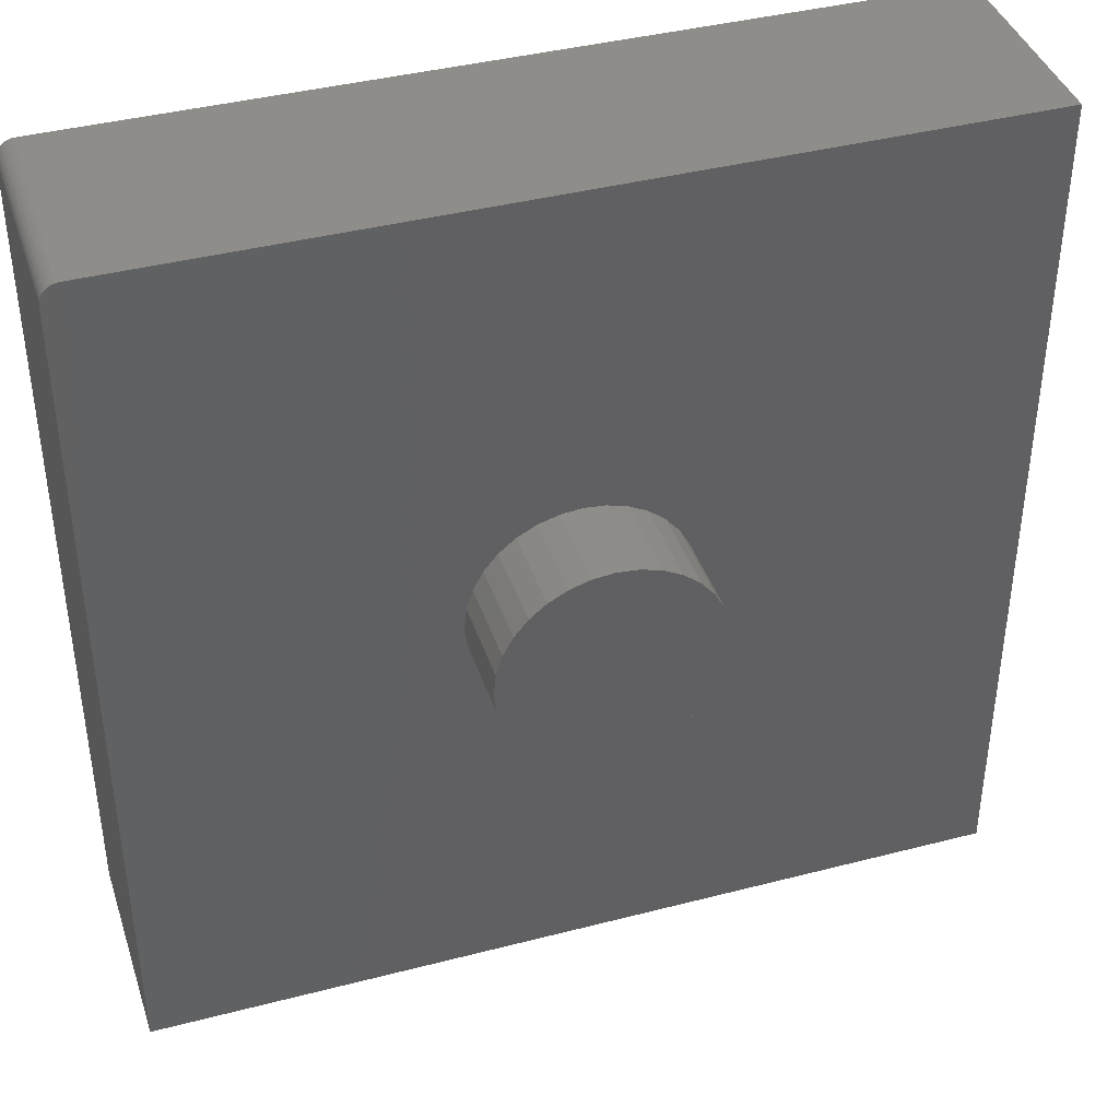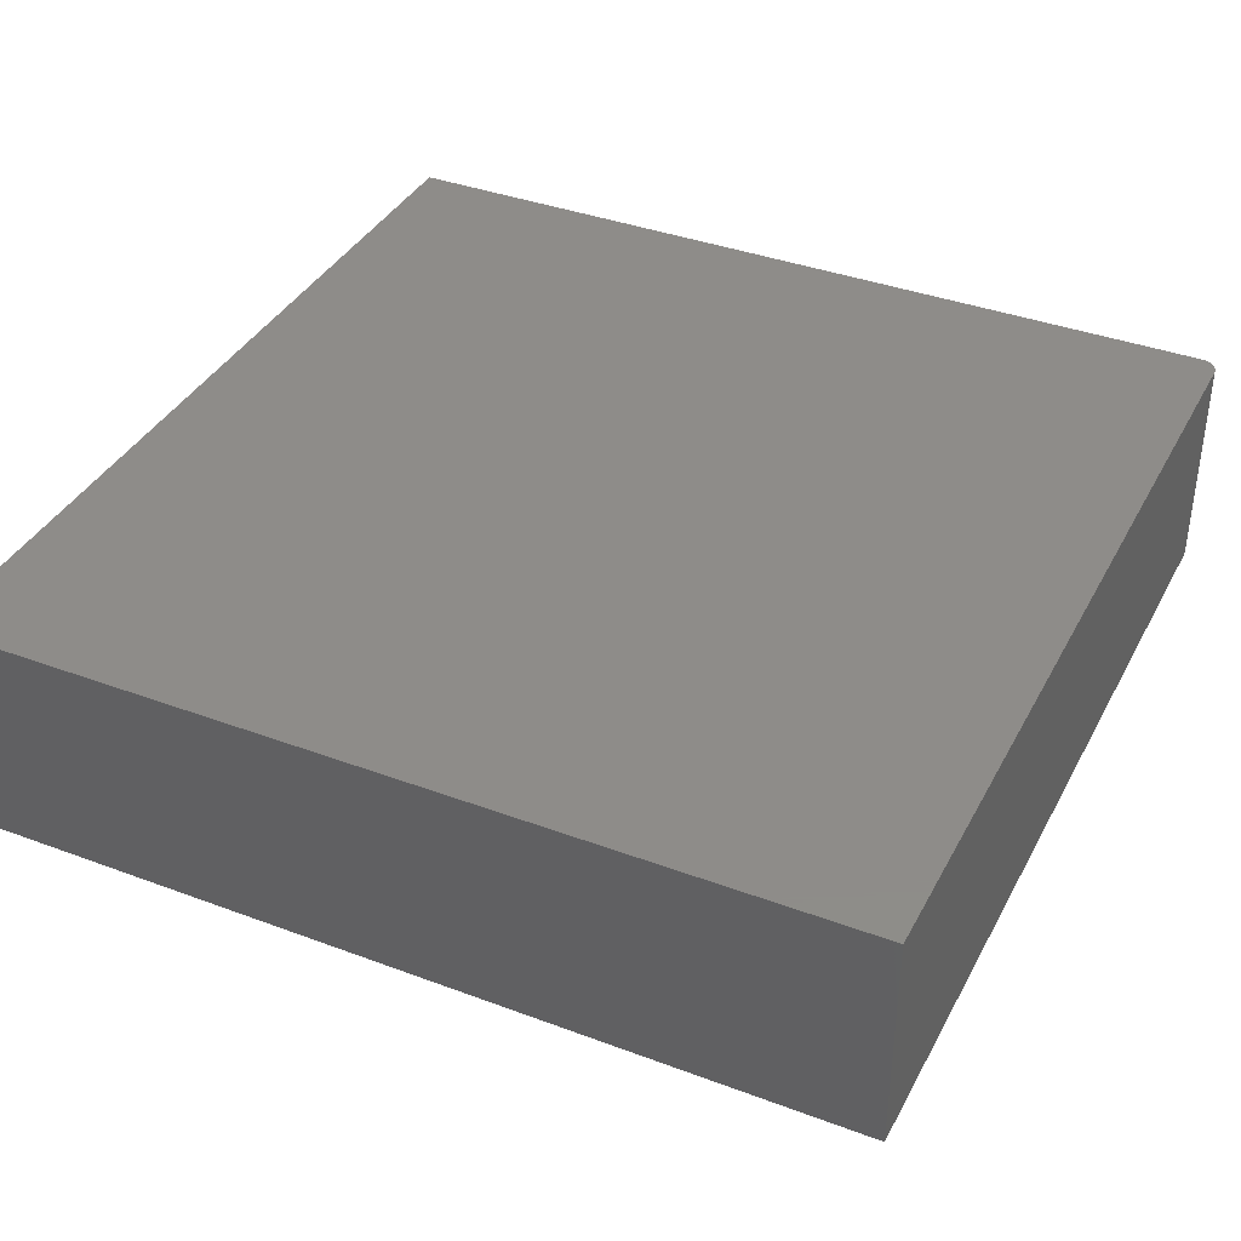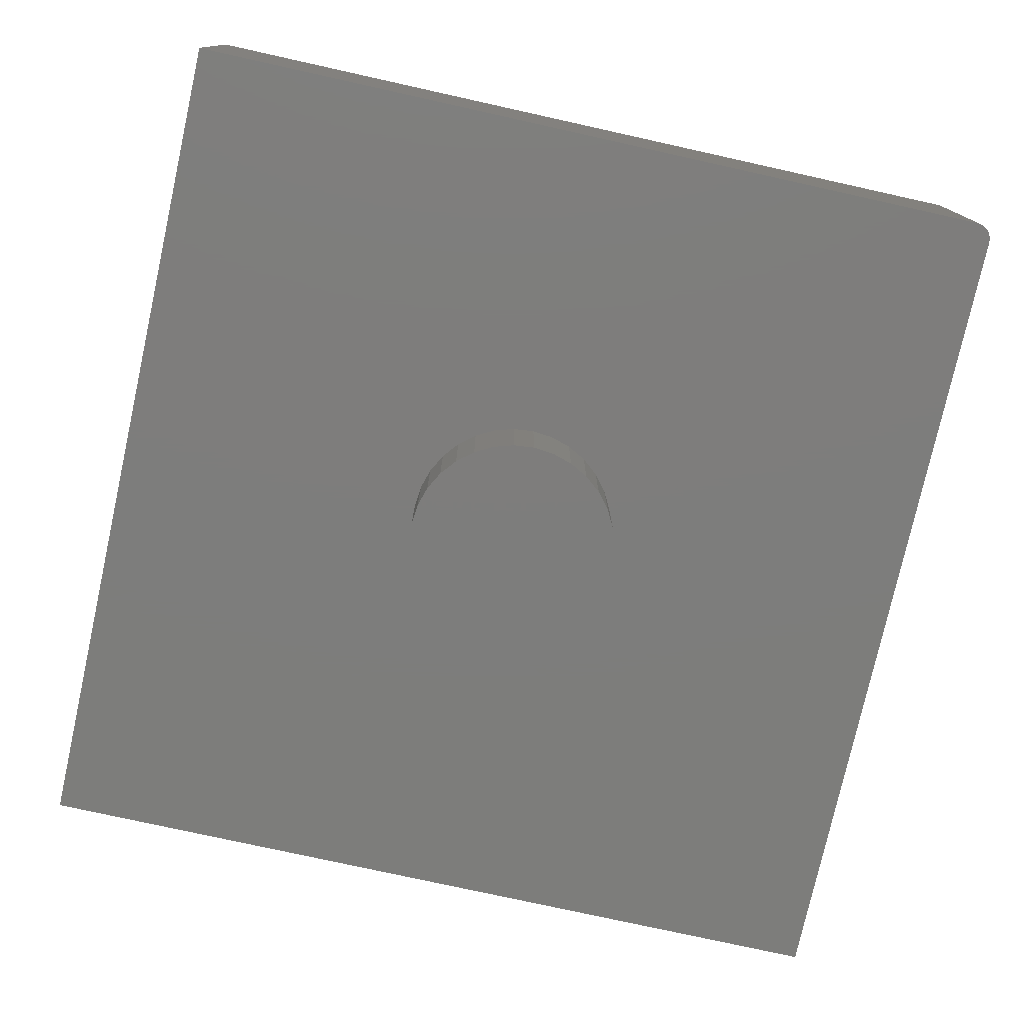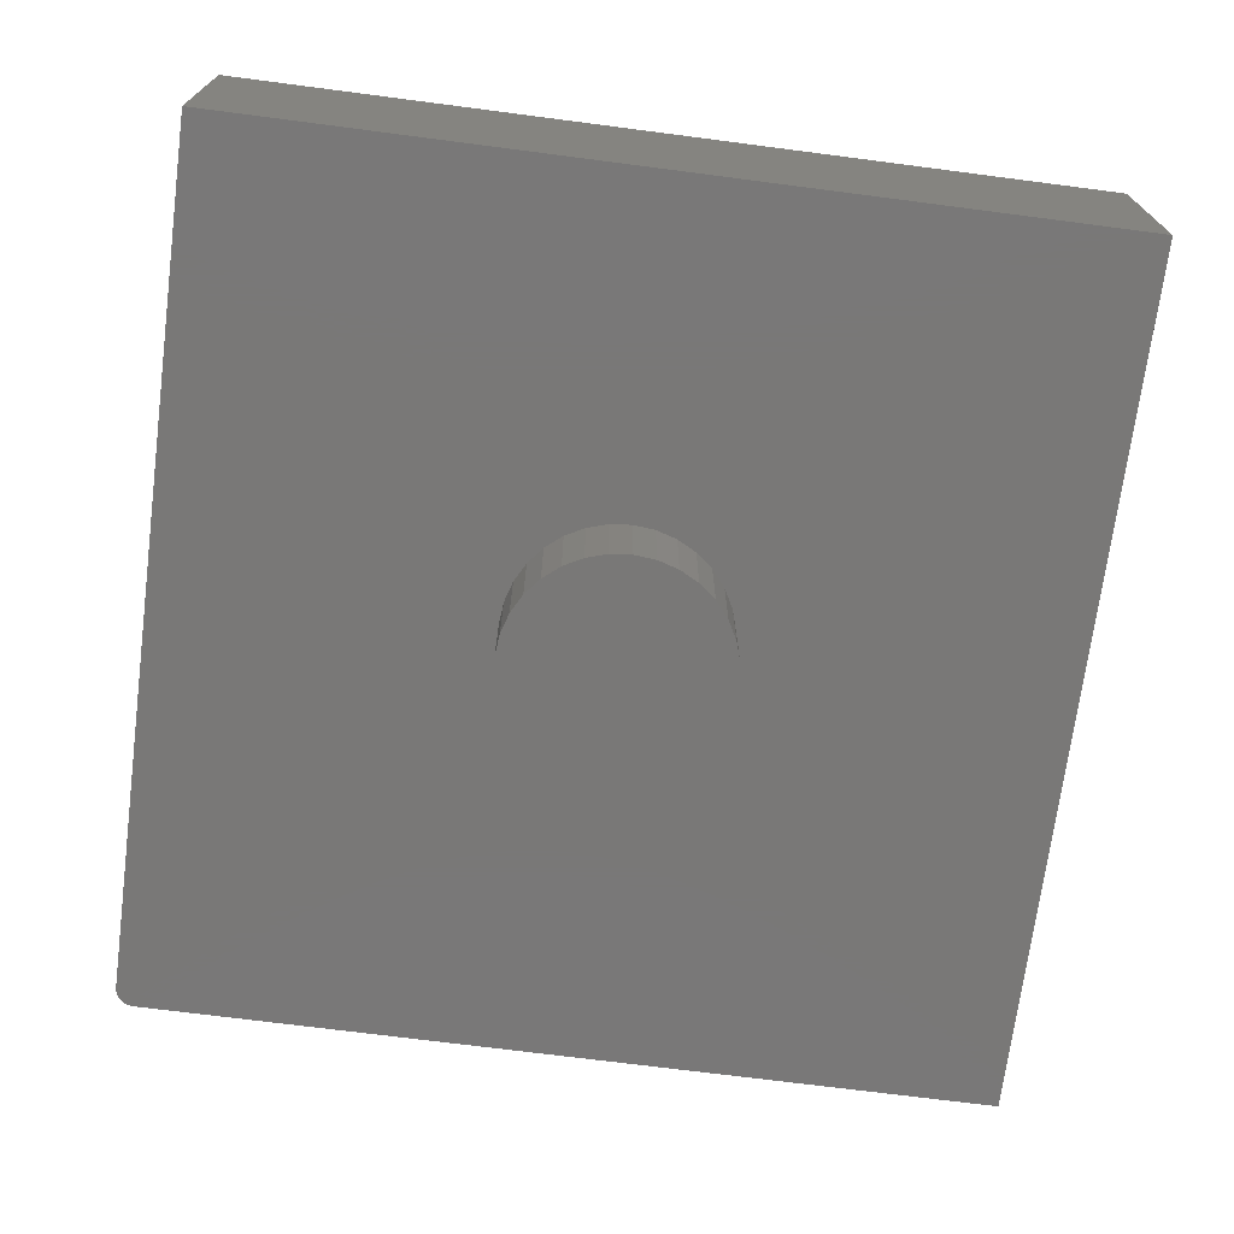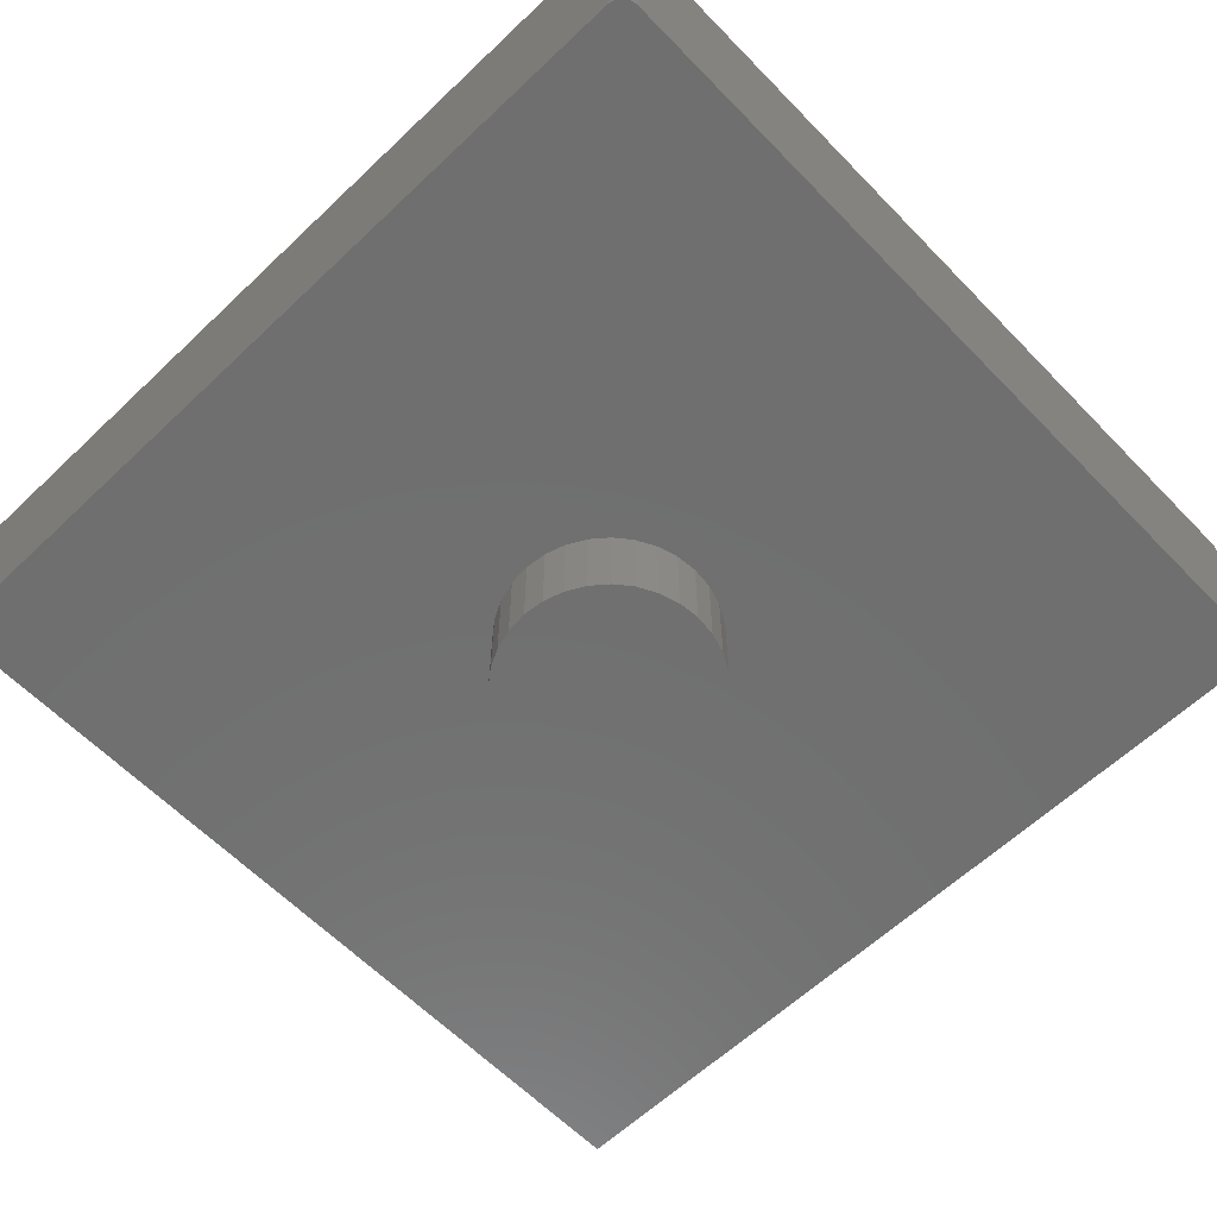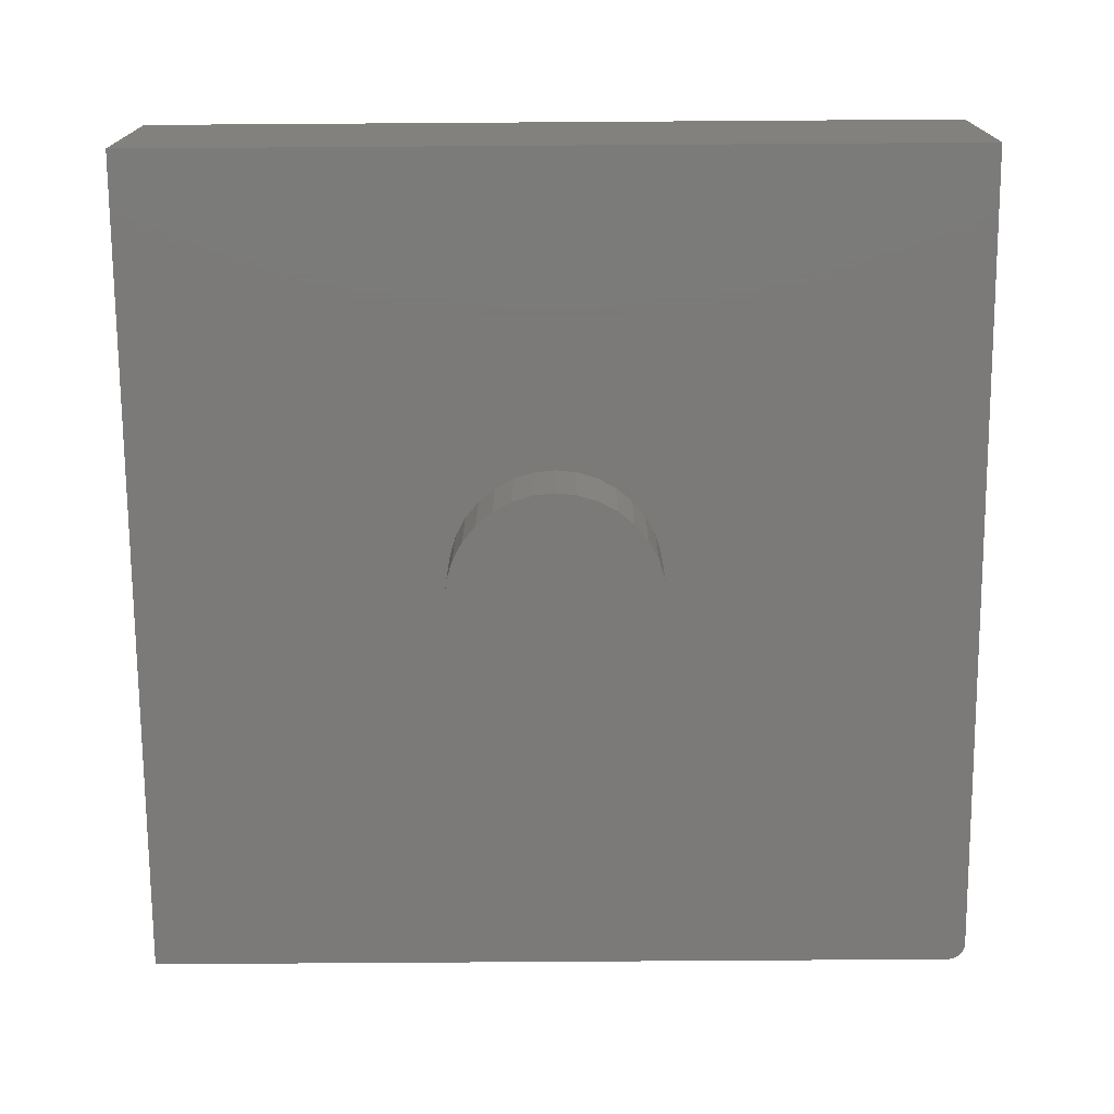
<metadata>
{"format":"stl","ext":"stl","renderer":"f3d","projection":"perspective","resolution":1024,"background":"white","views":[{"elev":40.4,"azim":-17.7,"up":"+Z"},{"elev":38.1,"azim":-154.6,"up":"+Y"},{"elev":-76.8,"azim":-102.5,"up":"+Y"},{"elev":-71.2,"azim":82.6,"up":"+Y"},{"elev":-61.3,"azim":-46.1,"up":"+Y"},{"elev":-73.6,"azim":-179.6,"up":"+Y"}]}
</metadata>
<code>
# stl→obj: 88 verts, 172 faces
v 0.01562 -0.1875 0.75
v 0.01258 -0.1875 0.7497
v 0.009646 -0.1875 0.7488
v 0.376 -0.1875 0.4697
v 0.75 -0.1875 0.75
v 0.006944 -0.1875 0.7474
v 0.004576 -0.1875 0.7454
v 0.002633 -0.1875 0.7431
v 0.001189 -0.1875 0.7404
v 0.0003002 -0.1875 0.7374
v 4.497e-17 -0.1875 0.7344
v 0 -0.1875 0
v 0.75 -0.1875 -4.592e-17
v 0.376 -0.1875 0.2803
v 0.3575 -0.1875 0.2821
v 0.3397 -0.1875 0.2875
v 0.3234 -0.1875 0.2962
v 0.309 -0.1875 0.308
v 0.2972 -0.1875 0.3224
v 0.2885 -0.1875 0.3387
v 0.2831 -0.1875 0.3565
v 0.2812 -0.1875 0.375
v 0.2831 -0.1875 0.3935
v 0.2885 -0.1875 0.4113
v 0.2972 -0.1875 0.4276
v 0.309 -0.1875 0.442
v 0.3234 -0.1875 0.4538
v 0.3397 -0.1875 0.4625
v 0.3575 -0.1875 0.4679
v 0.4707 -0.1875 0.375
v 0.4689 -0.1875 0.3565
v 0.4635 -0.1875 0.3387
v 0.4548 -0.1875 0.3224
v 0.443 -0.1875 0.308
v 0.4286 -0.1875 0.2962
v 0.4122 -0.1875 0.2875
v 0.3945 -0.1875 0.2821
v 0.3945 -0.1875 0.4679
v 0.4122 -0.1875 0.4625
v 0.4286 -0.1875 0.4538
v 0.443 -0.1875 0.442
v 0.4548 -0.1875 0.4276
v 0.4635 -0.1875 0.4113
v 0.4689 -0.1875 0.3935
v 0.4707 -0.2656 0.375
v 0.4689 -0.2656 0.3565
v 0.4635 -0.2656 0.3387
v 0.4548 -0.2656 0.3224
v 0.443 -0.2656 0.308
v 0.4286 -0.2656 0.2962
v 0.4122 -0.2656 0.2875
v 0.3945 -0.2656 0.2821
v 0.376 -0.2656 0.2803
v 0.3575 -0.2656 0.2821
v 0.3397 -0.2656 0.2875
v 0.3234 -0.2656 0.2962
v 0.309 -0.2656 0.308
v 0.2972 -0.2656 0.3224
v 0.2885 -0.2656 0.3387
v 0.2831 -0.2656 0.3565
v 0.2812 -0.2656 0.375
v 0.2831 -0.2656 0.3935
v 0.2885 -0.2656 0.4113
v 0.2972 -0.2656 0.4276
v 0.309 -0.2656 0.442
v 0.3234 -0.2656 0.4538
v 0.3397 -0.2656 0.4625
v 0.3575 -0.2656 0.4679
v 0.376 -0.2656 0.4697
v 0.3945 -0.2656 0.4679
v 0.4122 -0.2656 0.4625
v 0.4286 -0.2656 0.4538
v 0.443 -0.2656 0.442
v 0.4548 -0.2656 0.4276
v 0.4635 -0.2656 0.4113
v 0.4689 -0.2656 0.3935
v 0.009646 0 0.7488
v 0.01258 0 0.7497
v 0.01562 0 0.75
v 0.75 0 0.75
v 0.75 0 -4.592e-17
v 0 0 0
v 4.497e-17 0 0.7344
v 0.0003002 0 0.7374
v 0.001189 0 0.7404
v 0.002633 0 0.7431
v 0.004576 0 0.7454
v 0.006944 0 0.7474
f 1 2 3
f 4 5 1
f 4 1 3
f 4 3 6
f 4 6 7
f 4 7 8
f 4 8 9
f 4 9 10
f 4 10 11
f 12 13 14
f 12 14 15
f 12 15 16
f 12 16 17
f 12 17 18
f 12 18 19
f 12 19 20
f 12 20 21
f 12 21 22
f 11 12 22
f 11 22 23
f 11 23 24
f 11 24 25
f 11 25 26
f 11 26 27
f 11 27 28
f 11 28 29
f 11 29 4
f 13 30 31
f 13 31 32
f 13 32 33
f 13 33 34
f 13 34 35
f 13 35 36
f 13 36 37
f 13 37 14
f 5 4 38
f 5 38 39
f 5 39 40
f 5 40 41
f 5 41 42
f 5 42 43
f 5 43 44
f 5 44 30
f 5 30 13
f 30 45 31
f 31 45 46
f 31 46 32
f 32 46 47
f 32 47 33
f 33 47 48
f 33 48 34
f 34 48 49
f 34 49 35
f 35 49 50
f 35 50 36
f 36 50 51
f 36 51 37
f 37 51 52
f 37 52 14
f 14 52 53
f 14 53 15
f 15 53 54
f 15 54 16
f 16 54 55
f 16 55 17
f 17 55 56
f 17 56 18
f 18 56 57
f 18 57 19
f 19 57 58
f 19 58 20
f 20 58 59
f 20 59 21
f 21 59 60
f 21 60 22
f 22 60 61
f 22 61 23
f 23 61 62
f 23 62 24
f 24 62 63
f 24 63 25
f 25 63 64
f 25 64 26
f 26 64 65
f 26 65 27
f 27 65 66
f 27 66 28
f 28 66 67
f 28 67 29
f 29 67 68
f 29 68 4
f 4 68 69
f 4 69 38
f 38 69 70
f 38 70 39
f 39 70 71
f 39 71 40
f 40 71 72
f 40 72 41
f 41 72 73
f 41 73 42
f 42 73 74
f 42 74 43
f 43 74 75
f 43 75 44
f 44 75 76
f 44 76 30
f 30 76 45
f 68 70 69
f 70 68 67
f 70 67 71
f 71 67 66
f 71 66 72
f 50 55 51
f 51 55 54
f 51 54 52
f 52 54 53
f 72 66 73
f 73 66 65
f 73 65 74
f 74 65 64
f 74 64 75
f 75 64 63
f 75 63 76
f 76 63 62
f 76 62 45
f 45 62 61
f 45 61 46
f 46 61 60
f 46 60 47
f 47 60 59
f 47 59 48
f 48 59 58
f 48 58 49
f 49 58 57
f 49 57 50
f 50 57 56
f 50 56 55
f 77 78 79
f 80 81 82
f 80 82 83
f 80 83 84
f 80 84 85
f 80 85 86
f 80 86 87
f 80 87 88
f 80 88 77
f 80 77 79
f 11 83 12
f 12 83 82
f 5 80 1
f 1 80 79
f 83 11 84
f 84 11 10
f 84 10 85
f 85 10 9
f 85 9 86
f 86 9 8
f 86 8 87
f 87 8 7
f 87 7 88
f 88 7 6
f 88 6 77
f 77 6 3
f 77 3 78
f 78 3 2
f 78 2 79
f 79 2 1
f 13 81 5
f 5 81 80
f 12 82 13
f 13 82 81

</code>
